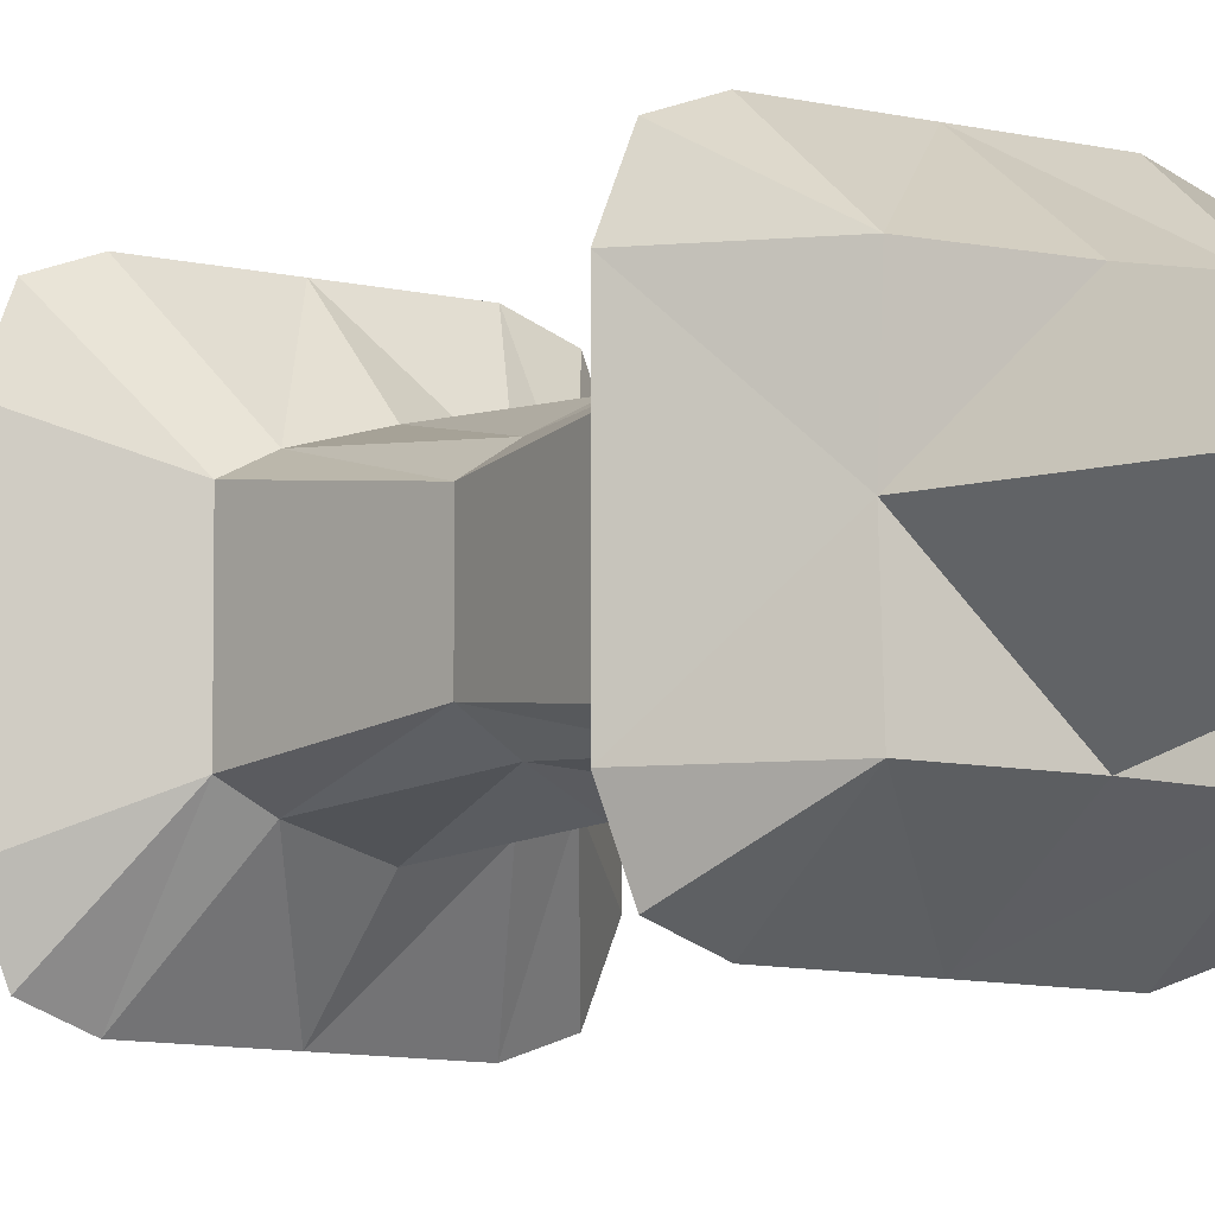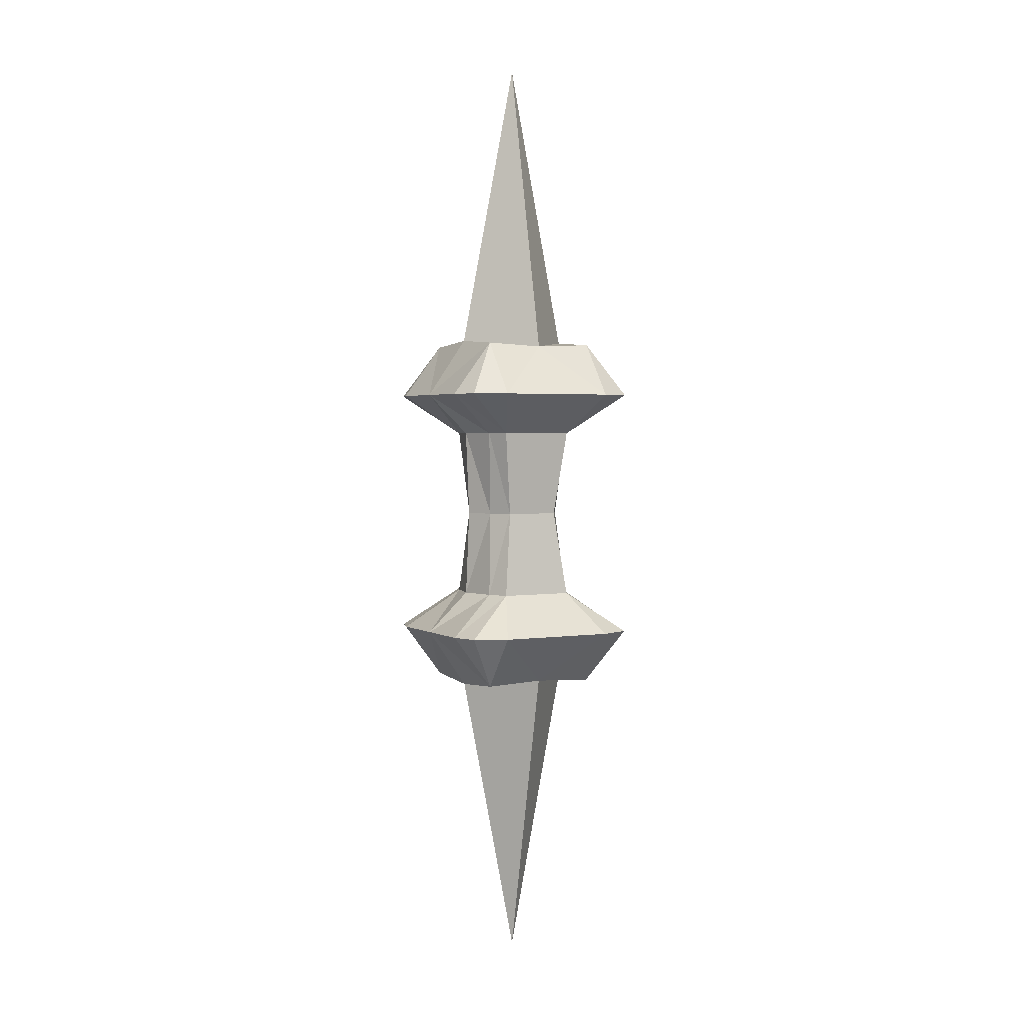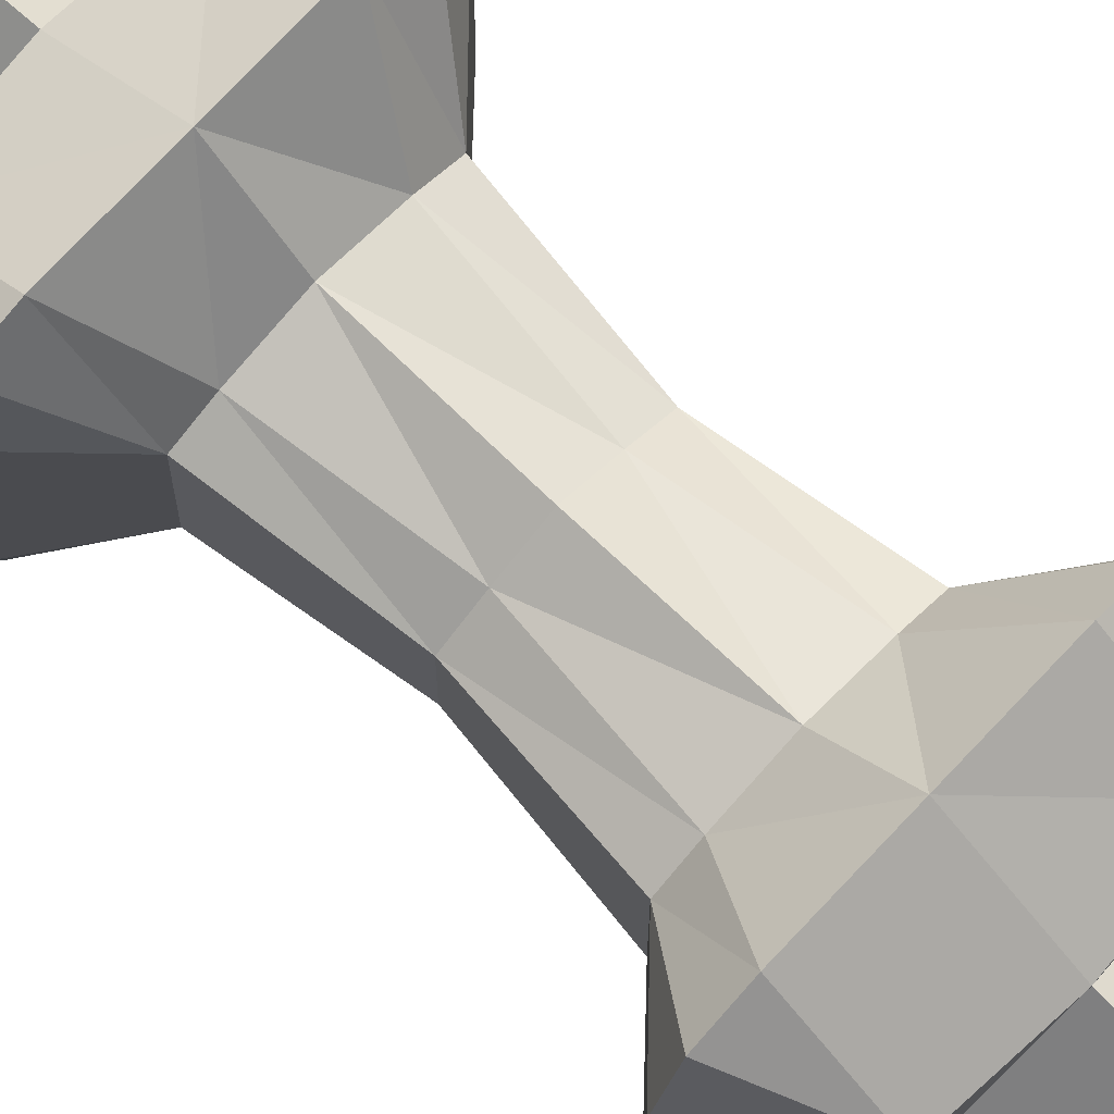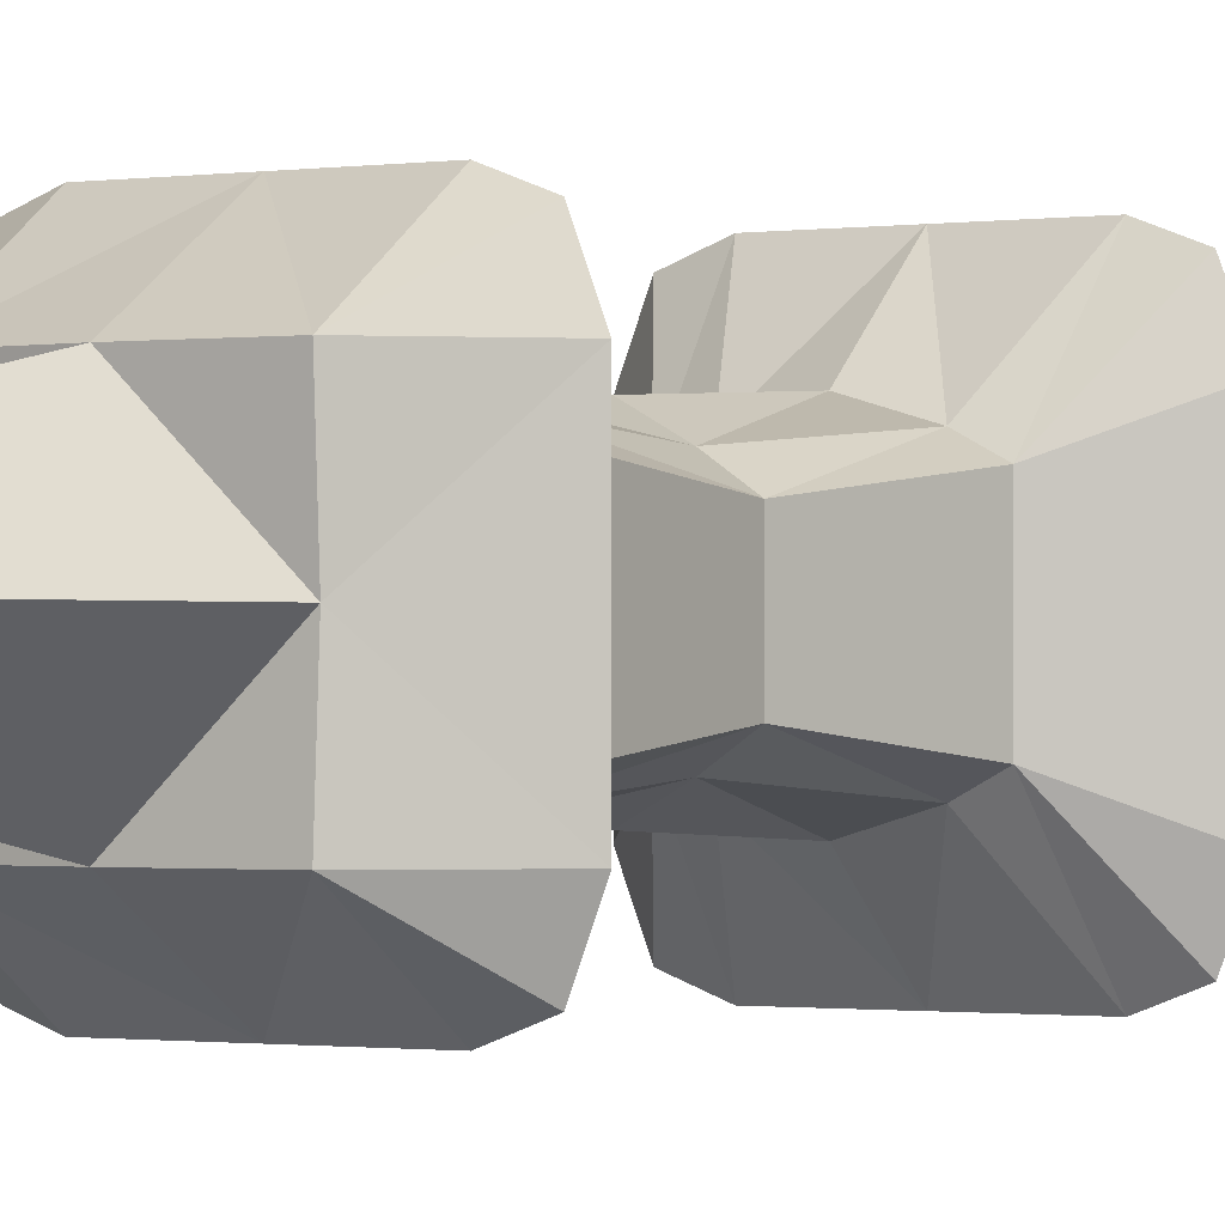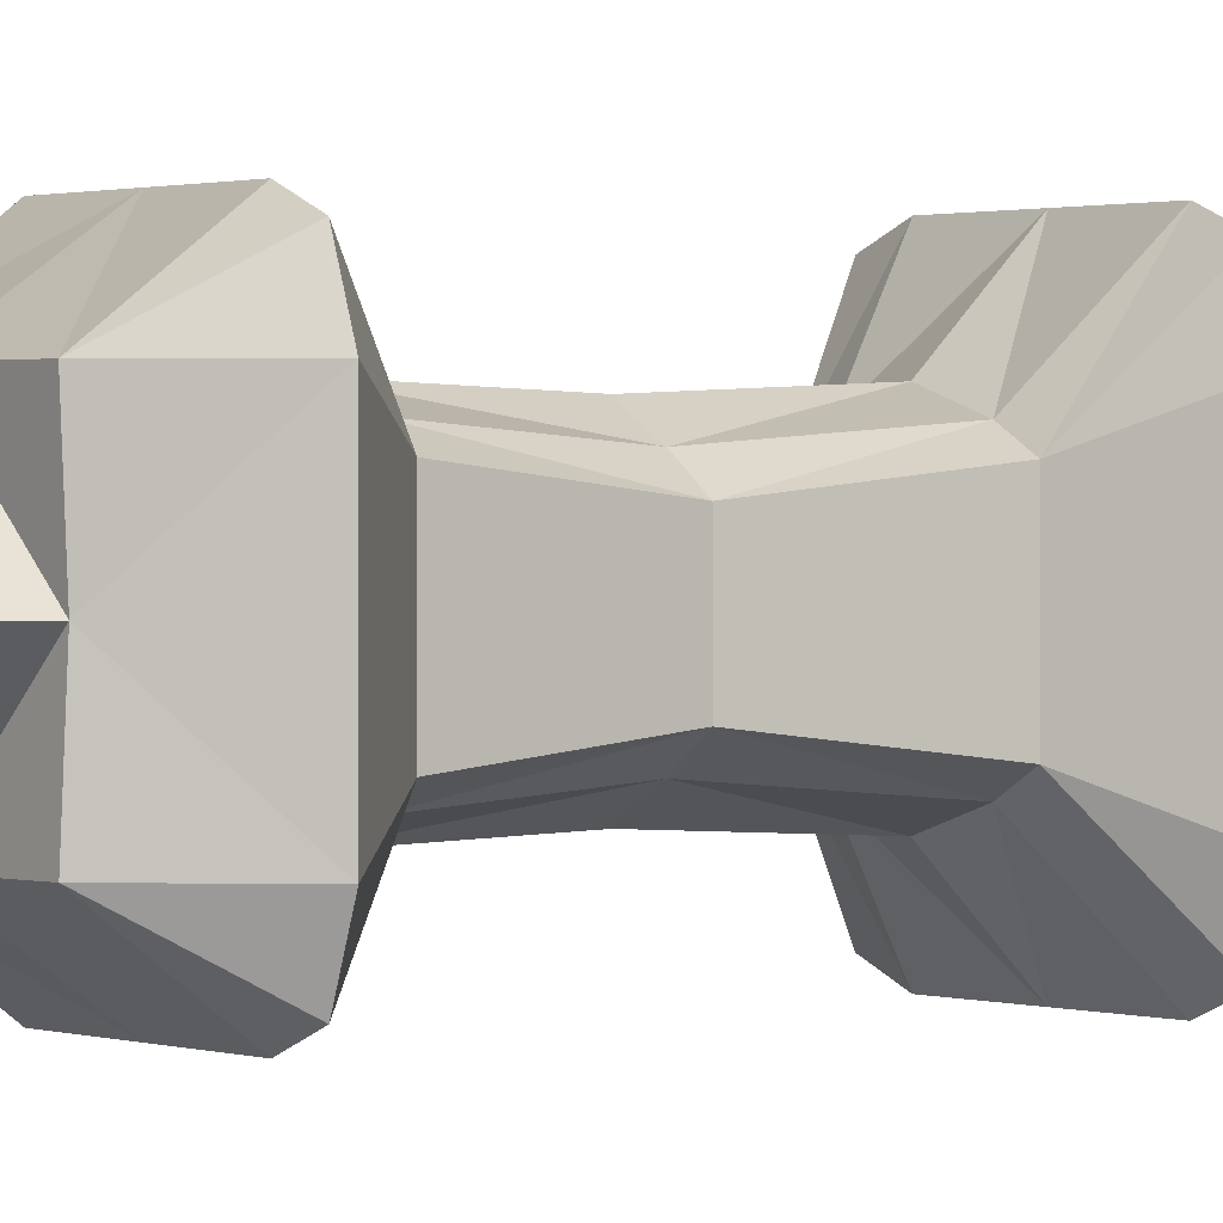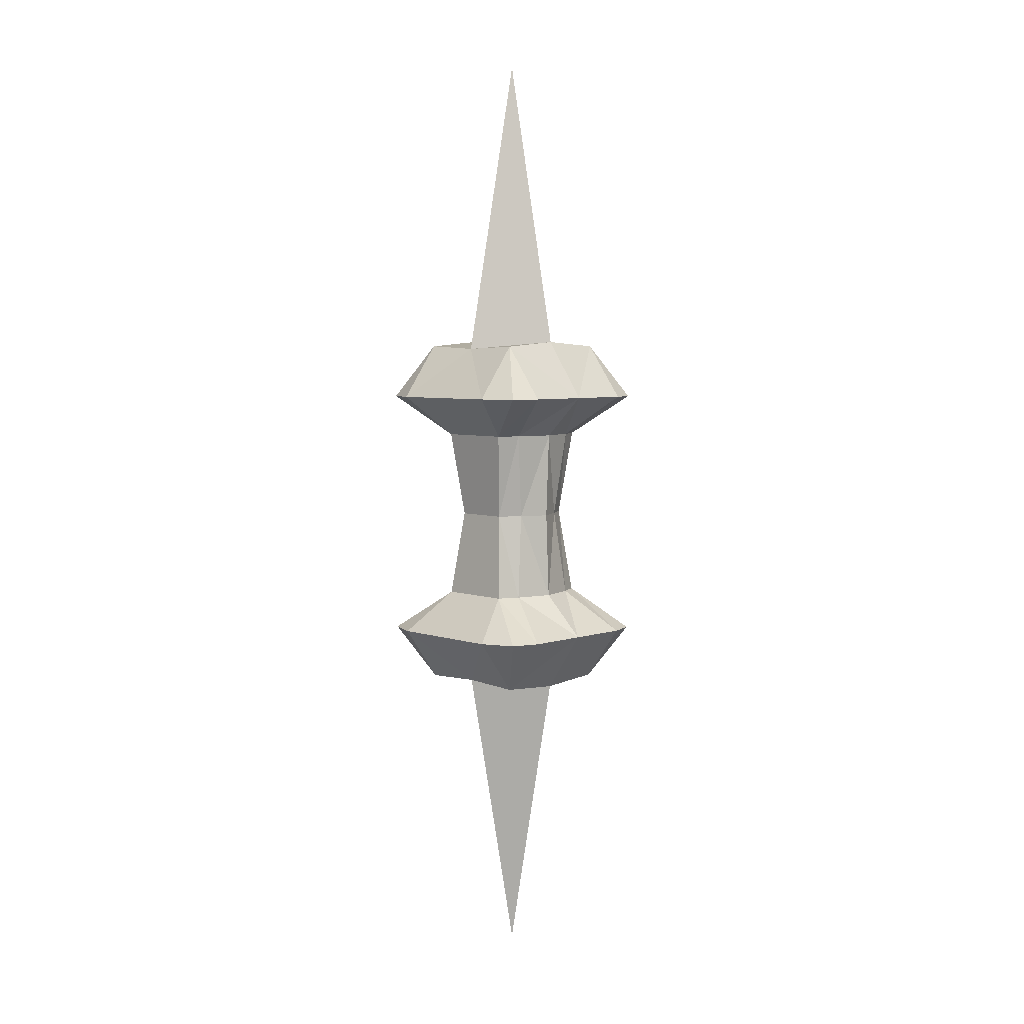
<metadata>
{"format":"obj","ext":"obj","renderer":"f3d","projection":"perspective","resolution":1024,"background":"white","views":[{"elev":-7.9,"azim":142.6,"up":"+Y"},{"elev":2.5,"azim":62.3,"up":"+Z"},{"elev":75.3,"azim":133.3,"up":"+Y"},{"elev":-0.7,"azim":-141.2,"up":"+Y"},{"elev":0.8,"azim":58.9,"up":"+Y"},{"elev":5.6,"azim":135.2,"up":"+Z"}]}
</metadata>
<code>
o RArm
v 0.2093 -0.2138 -0.3008
v 0.2093 0.2138 -0.3008
v 0.2093 -0.2138 0.3008
v 0.2093 0.2138 0.3008
v -0.2093 -0.2138 -0.3008
v -0.2093 0.2138 -0.3008
v -0.2093 -0.2138 0.3008
v -0.2093 0.2138 0.3008
v 0 -0.2359 0.3008
v 0 0.2359 0.3008
v 0 -0.2359 -0.3008
v 0 0.2359 -0.3008
v 0.2413 0 -0.3008
v 0.2413 0 0.3008
v -0.2413 0 0.3008
v -0.2413 0 -0.3008
v 0 0 -1.131
v 0 0 1.131
v 0.1094 -0.06304 0
v 0.1094 0.06304 0
v -0.1094 -0.06304 0
v -0.1094 0.06304 0
v 0 0.1241 0
v 0 -0.1241 0
v -0.1094 0 0
v 0.1094 0 0
v 0.134 -0.08696 -0.2041
v -0.134 0.08696 -0.2041
v 0 0.1329 -0.2041
v 0 -0.1329 -0.2041
v -0.134 0 -0.2041
v 0.134 0.08696 -0.2041
v -0.134 -0.08696 -0.2041
v 0.134 0 -0.2041
v 0.134 0.08696 0.2041
v -0.134 -0.08696 0.2041
v 0.134 0 0.2041
v 0.134 -0.08696 0.2041
v -0.134 0.08696 0.2041
v 0 0.1329 0.2041
v 0 -0.1329 0.2041
v -0.134 0 0.2041
v 0.2413 0.1383 -0.3008
v 0.2413 0.1383 0.3008
v -0.2413 0.1383 0.3008
v -0.2413 0.1383 -0.3008
v 0 0.1383 -0.4394
v 0 0.1383 0.4394
v -0.1094 0.03134 0
v 0.1094 0.03134 0
v 0.134 0.04348 -0.2041
v -0.134 0.04348 -0.2041
v -0.134 0.04348 0.2041
v 0.134 0.04348 0.2041
v 0.2413 -0.1383 0.3008
v -0.2413 -0.1383 0.3008
v -0.2413 -0.1383 -0.3008
v 0 -0.1383 -0.4394
v 0 -0.1383 0.4394
v 0.2413 -0.1383 -0.3008
v 0.1094 -0.03134 0
v -0.1094 -0.03134 0
v 0.134 -0.04348 -0.2041
v -0.134 -0.04348 -0.2041
v -0.134 -0.04348 0.2041
v 0.134 -0.04348 0.2041
v -0.1456 0.2359 0.3008
v -0.1456 -0.2359 -0.3008
v -0.1456 -0.2359 0.3008
v -0.1456 0.2359 -0.3008
v -0.1456 0 -0.4222
v -0.1456 0 0.4222
v -0.06051 0.09358 0
v -0.06051 -0.09358 0
v -0.08624 0.11 -0.2041
v -0.08624 -0.11 -0.2041
v -0.08624 -0.11 0.2041
v -0.08624 0.11 0.2041
v -0.1456 0.1383 -0.4284
v -0.1456 0.1383 0.4284
v -0.1456 -0.1383 0.4284
v -0.1456 -0.1383 -0.4284
v 0.1456 -0.2359 0.3008
v 0.1456 0.2359 -0.3008
v 0.1456 0.2359 0.3008
v 0.1456 -0.2359 -0.3008
v 0.1456 0 0.4222
v 0.1456 0 -0.4222
v 0.06051 -0.09358 0
v 0.06051 0.09358 0
v 0.08624 -0.11 -0.2041
v 0.08624 0.11 -0.2041
v 0.08624 0.11 0.2041
v 0.08624 -0.11 0.2041
v 0.1456 0.1383 0.4284
v 0.1456 0.1383 -0.4284
v 0.1456 -0.1383 -0.4284
v 0.1456 -0.1383 0.4284
f 35 44 54
f 80 8 45
f 28 46 52
f 96 2 43
f 33 68 76
f 32 84 92
f 75 12 70
f 91 11 86
f 79 12 47
f 95 10 48
f 87 59 98
f 71 58 82
f 88 60 97
f 64 16 57
f 72 56 81
f 66 14 55
f 34 61 63
f 42 62 65
f 41 89 94
f 40 73 78
f 93 20 90
f 77 21 74
f 53 22 49
f 51 20 50
f 43 32 51
f 13 63 60
f 62 31 64
f 89 30 91
f 73 29 75
f 20 92 90
f 21 76 74
f 22 52 49
f 45 39 53
f 69 36 77
f 85 35 93
f 10 78 67
f 9 94 83
f 15 65 56
f 61 37 66
f 20 54 50
f 50 37 26
f 15 53 42
f 49 31 25
f 13 51 34
f 34 50 26
f 42 49 25
f 87 48 18
f 71 47 17
f 88 43 13
f 52 16 31
f 72 45 15
f 54 14 37
f 19 66 38
f 56 36 7
f 21 64 33
f 60 27 1
f 65 21 36
f 63 19 27
f 38 55 3
f 81 7 69
f 33 57 5
f 97 1 86
f 82 11 68
f 98 9 83
f 5 82 68
f 9 81 69
f 48 72 18
f 46 71 16
f 67 39 8
f 9 77 41
f 74 30 24
f 22 75 28
f 41 74 24
f 78 22 39
f 59 72 81
f 57 71 82
f 6 79 46
f 28 70 6
f 76 11 30
f 10 80 48
f 3 98 83
f 11 97 86
f 47 88 17
f 44 87 14
f 83 38 3
f 10 93 40
f 90 29 23
f 19 91 27
f 40 90 23
f 94 19 38
f 58 88 97
f 55 87 98
f 4 95 44
f 27 86 1
f 92 12 29
f 12 96 47
f 35 4 44
f 80 67 8
f 28 6 46
f 96 84 2
f 33 5 68
f 32 2 84
f 75 29 12
f 91 30 11
f 79 70 12
f 95 85 10
f 87 18 59
f 71 17 58
f 88 13 60
f 64 31 16
f 72 15 56
f 66 37 14
f 34 26 61
f 42 25 62
f 41 24 89
f 40 23 73
f 93 35 20
f 77 36 21
f 53 39 22
f 51 32 20
f 43 2 32
f 13 34 63
f 62 25 31
f 89 24 30
f 73 23 29
f 20 32 92
f 21 33 76
f 22 28 52
f 45 8 39
f 69 7 36
f 85 4 35
f 10 40 78
f 9 41 94
f 15 42 65
f 61 26 37
f 20 35 54
f 50 54 37
f 15 45 53
f 49 52 31
f 13 43 51
f 34 51 50
f 42 53 49
f 87 95 48
f 71 79 47
f 88 96 43
f 52 46 16
f 72 80 45
f 54 44 14
f 19 61 66
f 56 65 36
f 21 62 64
f 60 63 27
f 65 62 21
f 63 61 19
f 38 66 55
f 81 56 7
f 33 64 57
f 97 60 1
f 82 58 11
f 98 59 9
f 5 57 82
f 9 59 81
f 48 80 72
f 46 79 71
f 67 78 39
f 9 69 77
f 74 76 30
f 22 73 75
f 41 77 74
f 78 73 22
f 59 18 72
f 57 16 71
f 6 70 79
f 28 75 70
f 76 68 11
f 10 67 80
f 3 55 98
f 11 58 97
f 47 96 88
f 44 95 87
f 83 94 38
f 10 85 93
f 90 92 29
f 19 89 91
f 40 93 90
f 94 89 19
f 58 17 88
f 55 14 87
f 4 85 95
f 27 91 86
f 92 84 12
f 12 84 96

</code>
